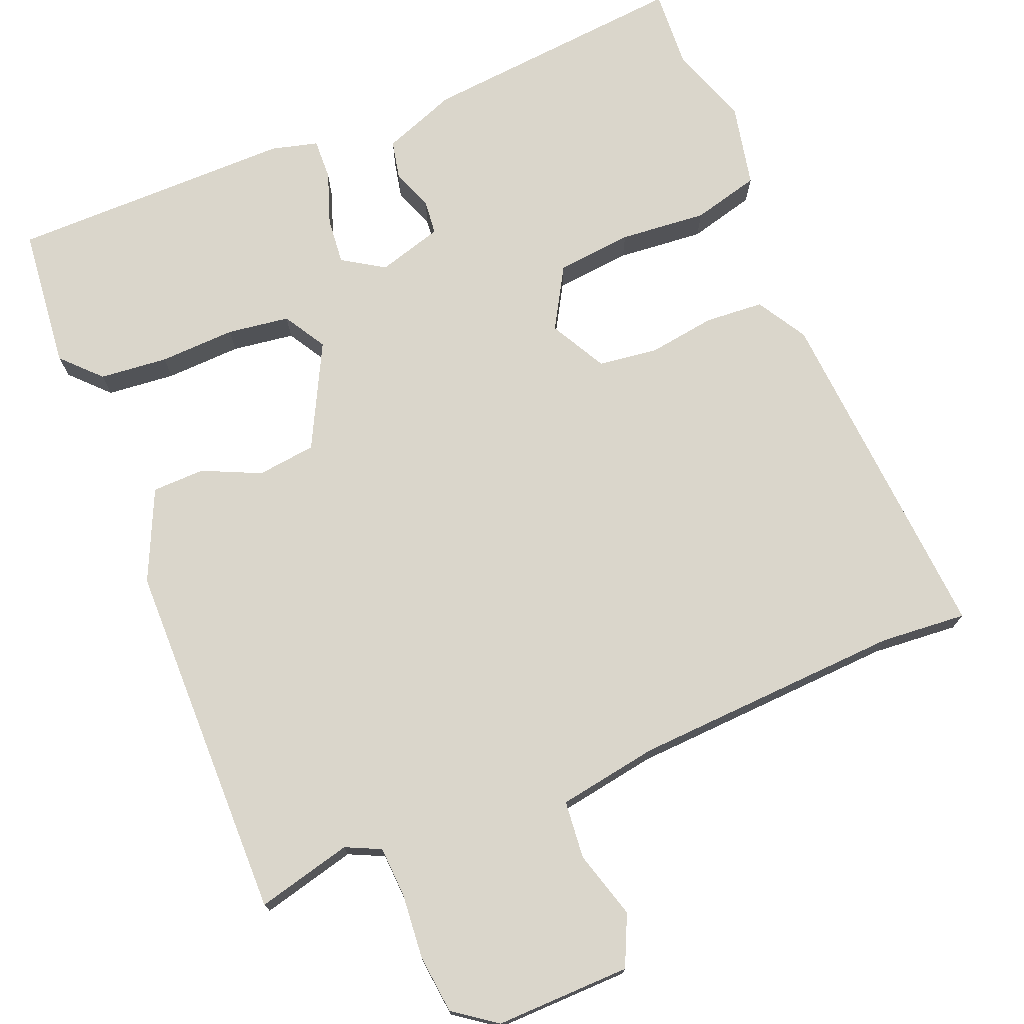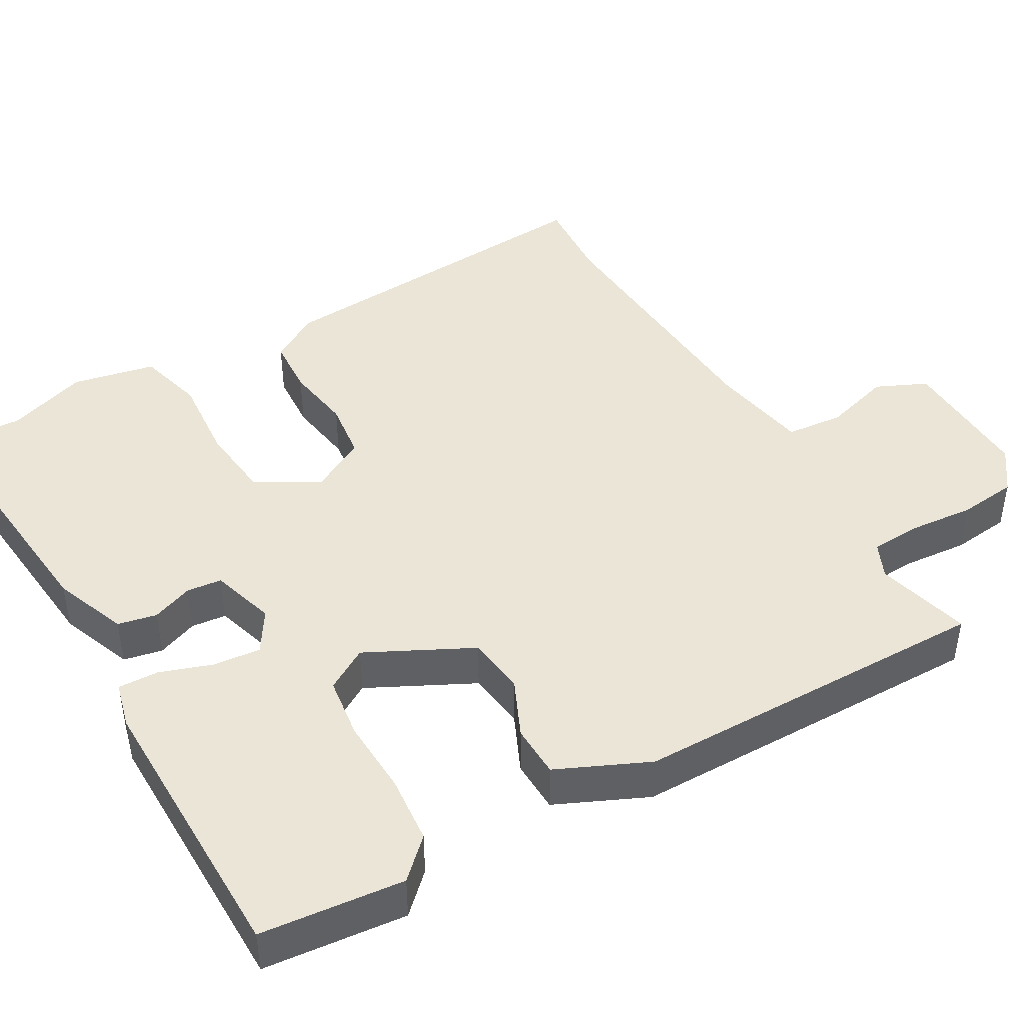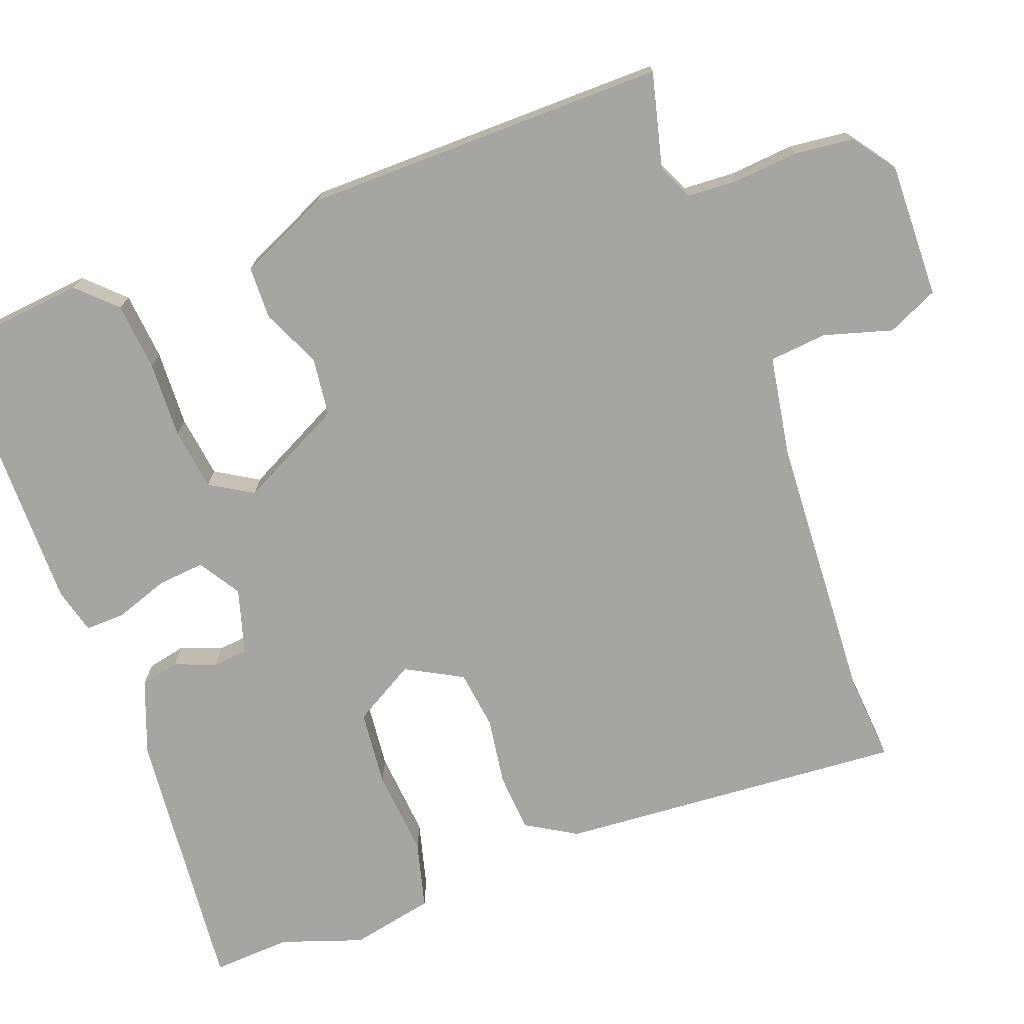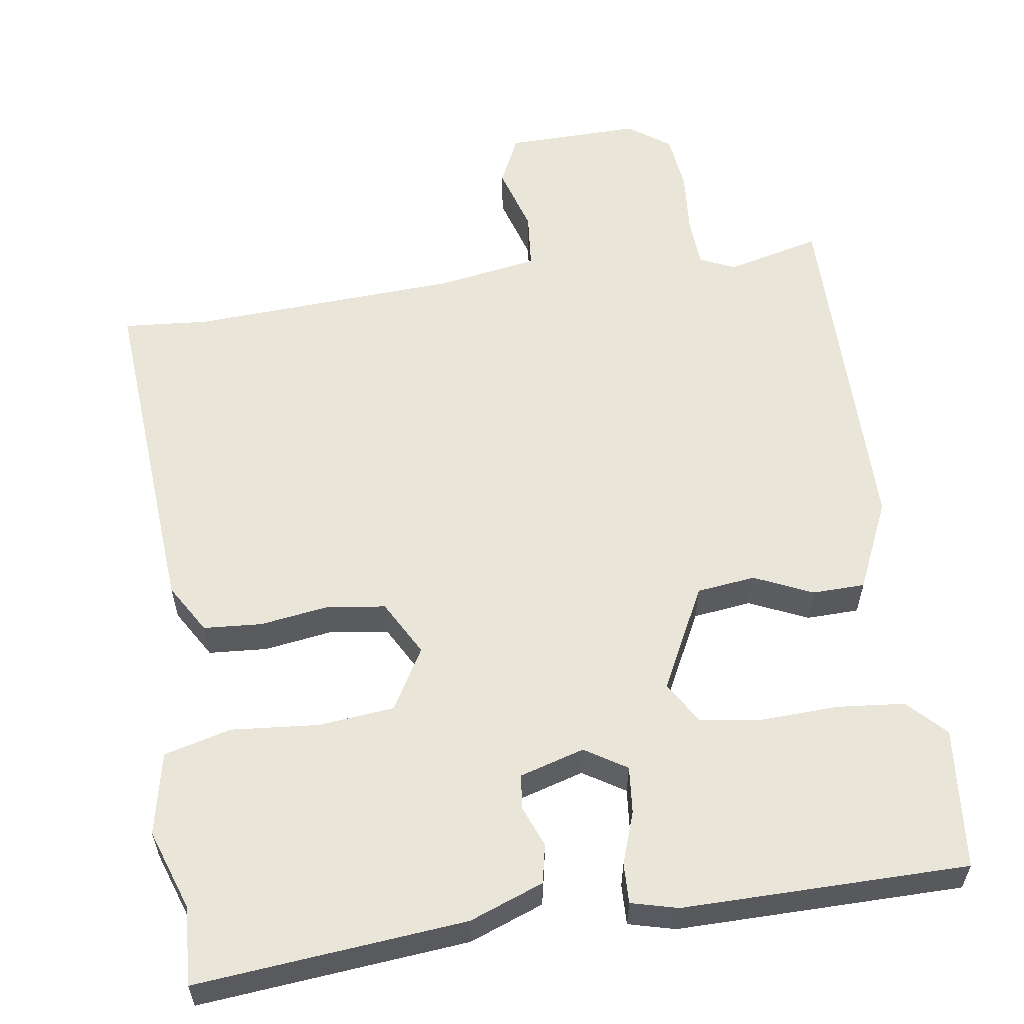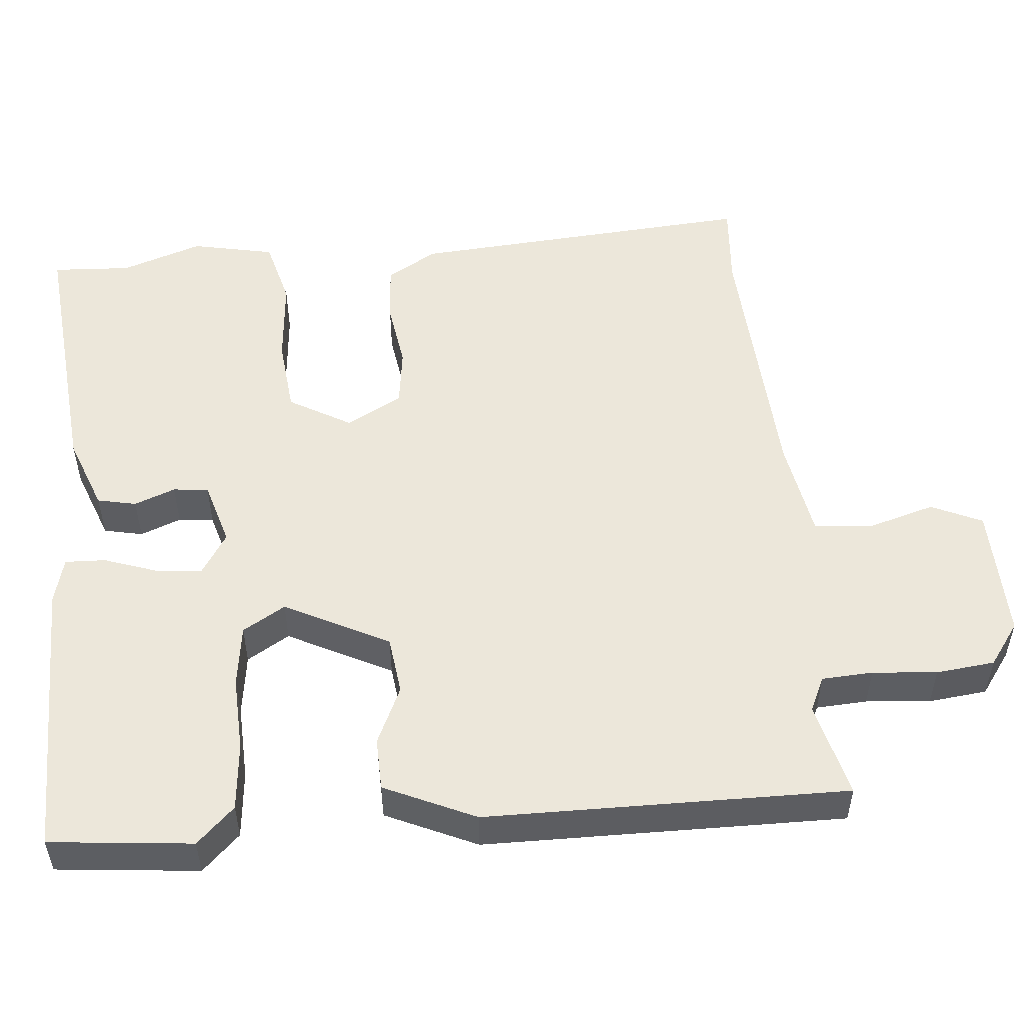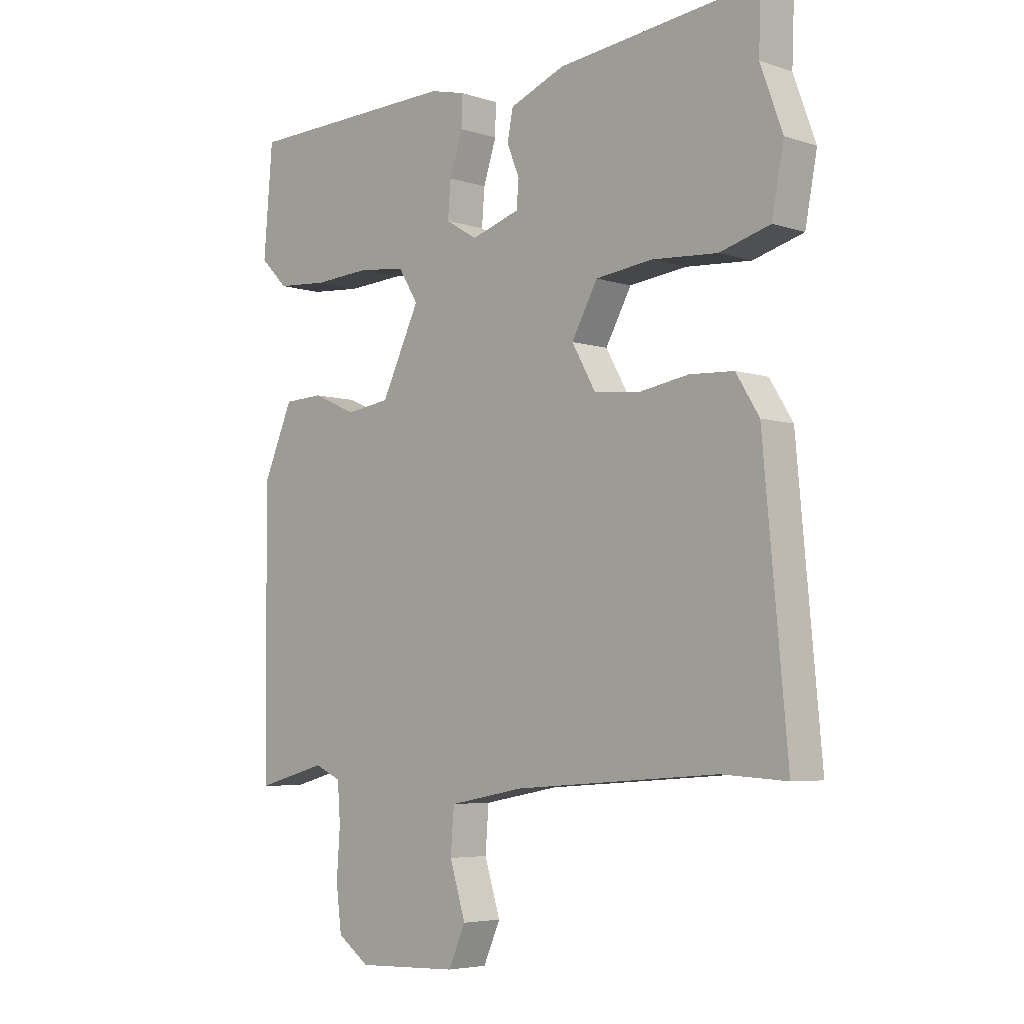
<metadata>
{"format":"obj","ext":"obj","renderer":"f3d","projection":"perspective","resolution":1024,"background":"white","views":[{"elev":73.8,"azim":158.9,"up":"+Y"},{"elev":44.0,"azim":60.9,"up":"+Y"},{"elev":-73.6,"azim":111.4,"up":"+Y"},{"elev":57.7,"azim":-7.4,"up":"+Y"},{"elev":52.1,"azim":85.8,"up":"+Y"},{"elev":-5.2,"azim":-135.2,"up":"+Z"}]}
</metadata>
<code>
v 0.5 0.07 -0.529
v 0.374 0.07 -0.495
v 0.327 0.07 -0.516
v 0.322 0.07 -0.584
v 0.328 0.07 -0.67
v 0.318 0.07 -0.748
v 0.261 0.07 -0.788
v 0.081 0.07 -0.781
v 0.051 0.07 -0.713
v 0.079 0.07 -0.623
v 0.073 0.07 -0.546
v -0.06 0.07 -0.521
v -0.42 0.07 -0.495
v -0.535 0.07 -0.502
v -0.493 0.07 -0.041
v -0.452 0.07 0.025
v -0.374 0.07 0.029
v -0.284 0.07 0.014
v -0.205 0.07 0.023
v -0.163 0.07 0.097
v -0.209 0.07 0.18
v -0.31 0.07 0.192
v -0.426 0.07 0.184
v -0.515 0.07 0.209
v -0.536 0.07 0.32
v -0.497 0.07 0.427
v -0.501 0.07 0.532
v -0.144 0.07 0.492
v -0.046 0.07 0.453
v -0.036 0.07 0.401
v -0.058 0.07 0.347
v -0.054 0.07 0.3
v 0.032 0.07 0.273
v 0.088 0.07 0.307
v 0.083 0.07 0.37
v 0.06 0.07 0.44
v 0.059 0.07 0.494
v 0.121 0.07 0.509
v 0.5 0.07 0.5
v 0.516 0.07 0.31
v 0.467 0.07 0.261
v 0.376 0.07 0.254
v 0.275 0.07 0.26
v 0.192 0.07 0.25
v 0.157 0.07 0.194
v 0.225 0.07 0.054
v 0.303 0.07 0.043
v 0.381 0.07 0.077
v 0.451 0.07 0.074
v 0.504 0.07 -0.048
v 0.5 0 -0.529
v 0.374 0 -0.495
v 0.327 0 -0.516
v 0.322 0 -0.584
v 0.328 0 -0.67
v 0.318 0 -0.748
v 0.261 0 -0.788
v 0.081 0 -0.781
v 0.051 0 -0.713
v 0.079 0 -0.623
v 0.073 0 -0.546
v -0.06 0 -0.521
v -0.42 0 -0.495
v -0.535 0 -0.502
v -0.493 0 -0.041
v -0.452 0 0.025
v -0.374 0 0.029
v -0.284 0 0.014
v -0.205 0 0.023
v -0.163 0 0.097
v -0.209 0 0.18
v -0.31 0 0.192
v -0.426 0 0.184
v -0.515 0 0.209
v -0.536 0 0.32
v -0.497 0 0.427
v -0.501 0 0.532
v -0.144 0 0.492
v -0.046 0 0.453
v -0.036 0 0.401
v -0.058 0 0.347
v -0.054 0 0.3
v 0.032 0 0.273
v 0.088 0 0.307
v 0.083 0 0.37
v 0.06 0 0.44
v 0.059 0 0.494
v 0.121 0 0.509
v 0.5 0 0.5
v 0.516 0 0.31
v 0.467 0 0.261
v 0.376 0 0.254
v 0.275 0 0.26
v 0.192 0 0.25
v 0.157 0 0.194
v 0.225 0 0.054
v 0.303 0 0.043
v 0.381 0 0.077
v 0.451 0 0.074
v 0.504 0 -0.048
f 47 48 49 50
f 46 47 50 1
f 45 46 1 2
f 40 41 42 43
f 40 43 44
f 39 40 44
f 38 39 44
f 35 36 37 38
f 34 35 38 44
f 33 34 44 45
f 28 29 30 31
f 26 27 28 31
f 26 31 32
f 22 23 24 25
f 21 22 25 26
f 15 16 17 18
f 13 14 15 18
f 12 13 18 19
f 11 12 19 20
f 7 8 9 10
f 7 10 11
f 4 5 6 7
f 3 4 7 11
f 2 3 11 20
f 21 26 32 33
f 21 33 45
f 2 20 21 45
f 100 99 98 97
f 51 100 97 96
f 52 51 96 95
f 93 92 91 90
f 94 93 90
f 94 90 89
f 94 89 88
f 88 87 86 85
f 94 88 85 84
f 95 94 84 83
f 81 80 79 78
f 81 78 77 76
f 82 81 76
f 75 74 73 72
f 76 75 72 71
f 68 67 66 65
f 68 65 64 63
f 69 68 63 62
f 70 69 62 61
f 60 59 58 57
f 61 60 57
f 57 56 55 54
f 61 57 54 53
f 70 61 53 52
f 83 82 76 71
f 95 83 71
f 95 71 70 52
f 1 51 52 2
f 2 52 53 3
f 3 53 54 4
f 4 54 55 5
f 5 55 56 6
f 6 56 57 7
f 7 57 58 8
f 8 58 59 9
f 9 59 60 10
f 10 60 61 11
f 11 61 62 12
f 12 62 63 13
f 13 63 64 14
f 14 64 65 15
f 15 65 66 16
f 16 66 67 17
f 17 67 68 18
f 18 68 69 19
f 19 69 70 20
f 20 70 71 21
f 21 71 72 22
f 22 72 73 23
f 23 73 74 24
f 24 74 75 25
f 25 75 76 26
f 26 76 77 27
f 27 77 78 28
f 28 78 79 29
f 29 79 80 30
f 30 80 81 31
f 31 81 82 32
f 32 82 83 33
f 33 83 84 34
f 34 84 85 35
f 35 85 86 36
f 36 86 87 37
f 37 87 88 38
f 38 88 89 39
f 39 89 90 40
f 40 90 91 41
f 41 91 92 42
f 42 92 93 43
f 43 93 94 44
f 44 94 95 45
f 45 95 96 46
f 46 96 97 47
f 47 97 98 48
f 48 98 99 49
f 49 99 100 50
f 50 100 51 1

</code>
